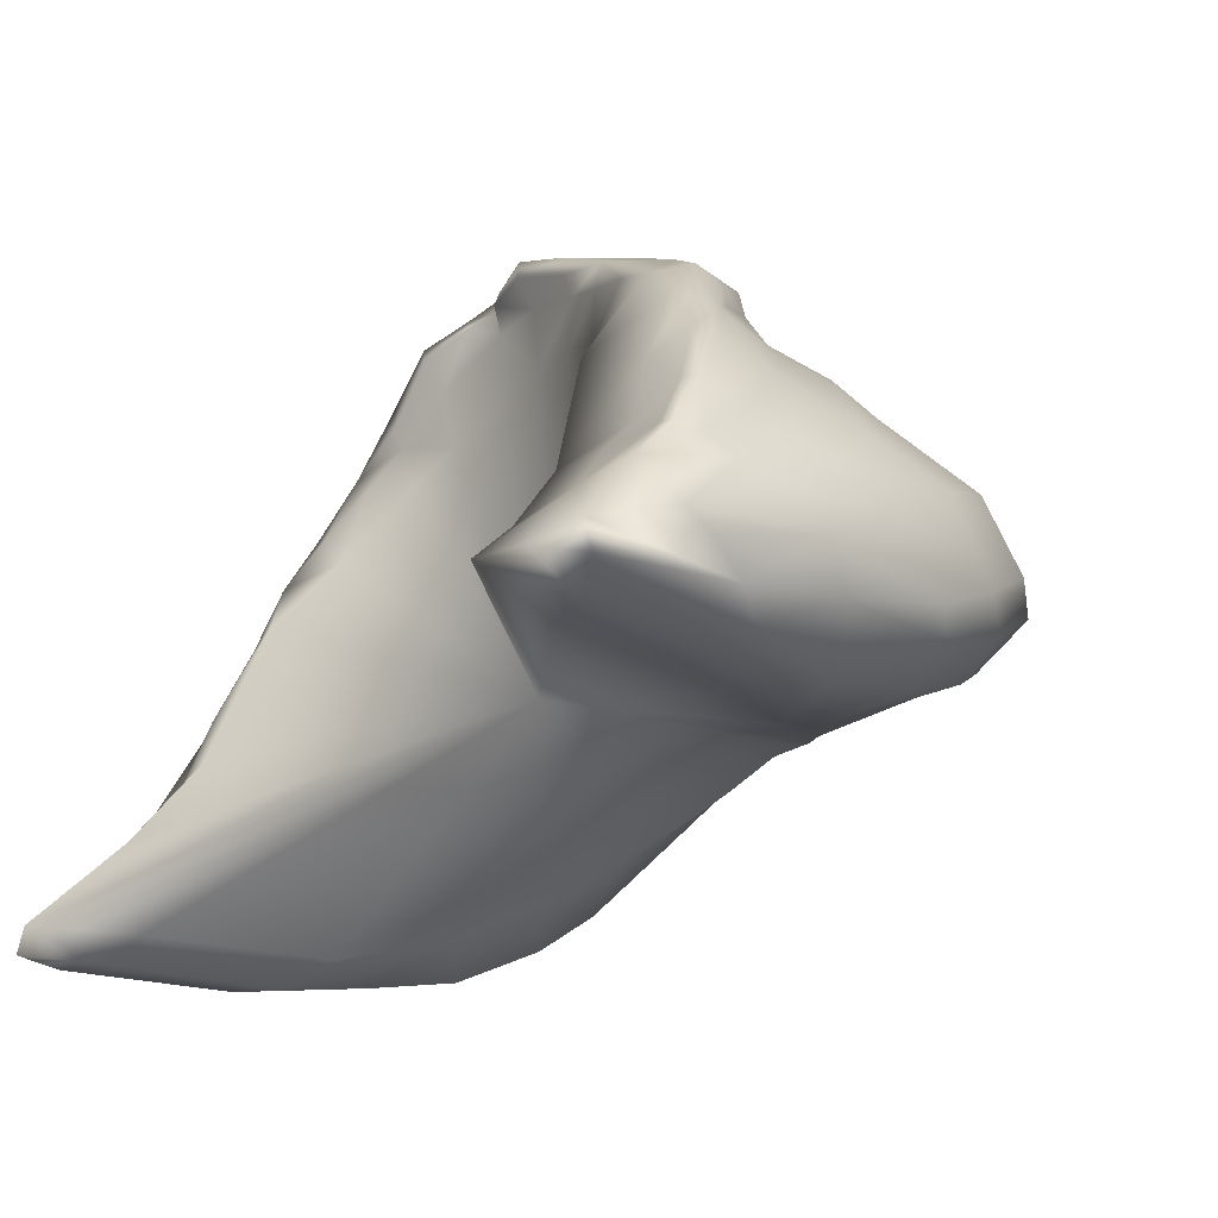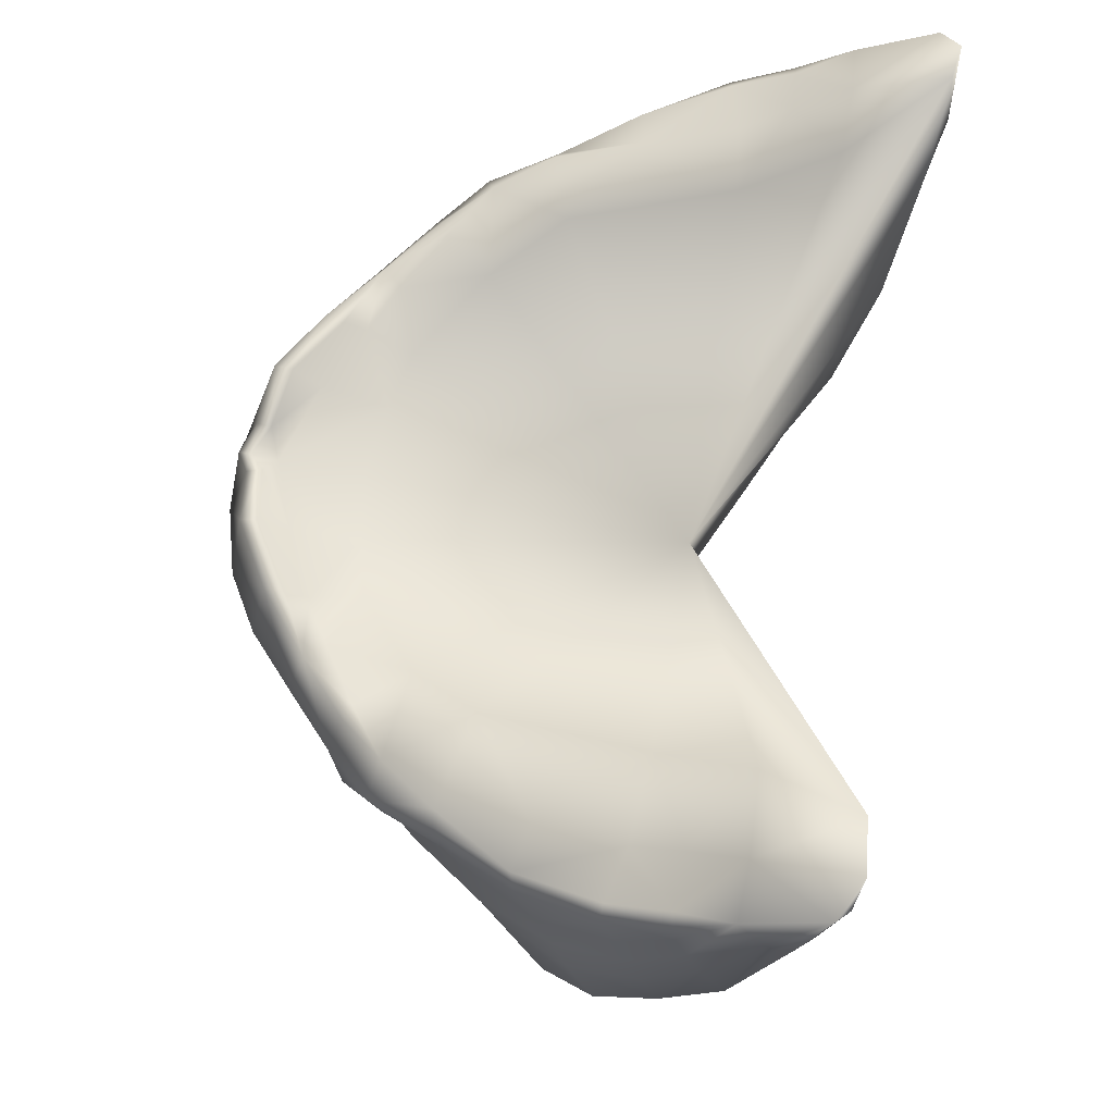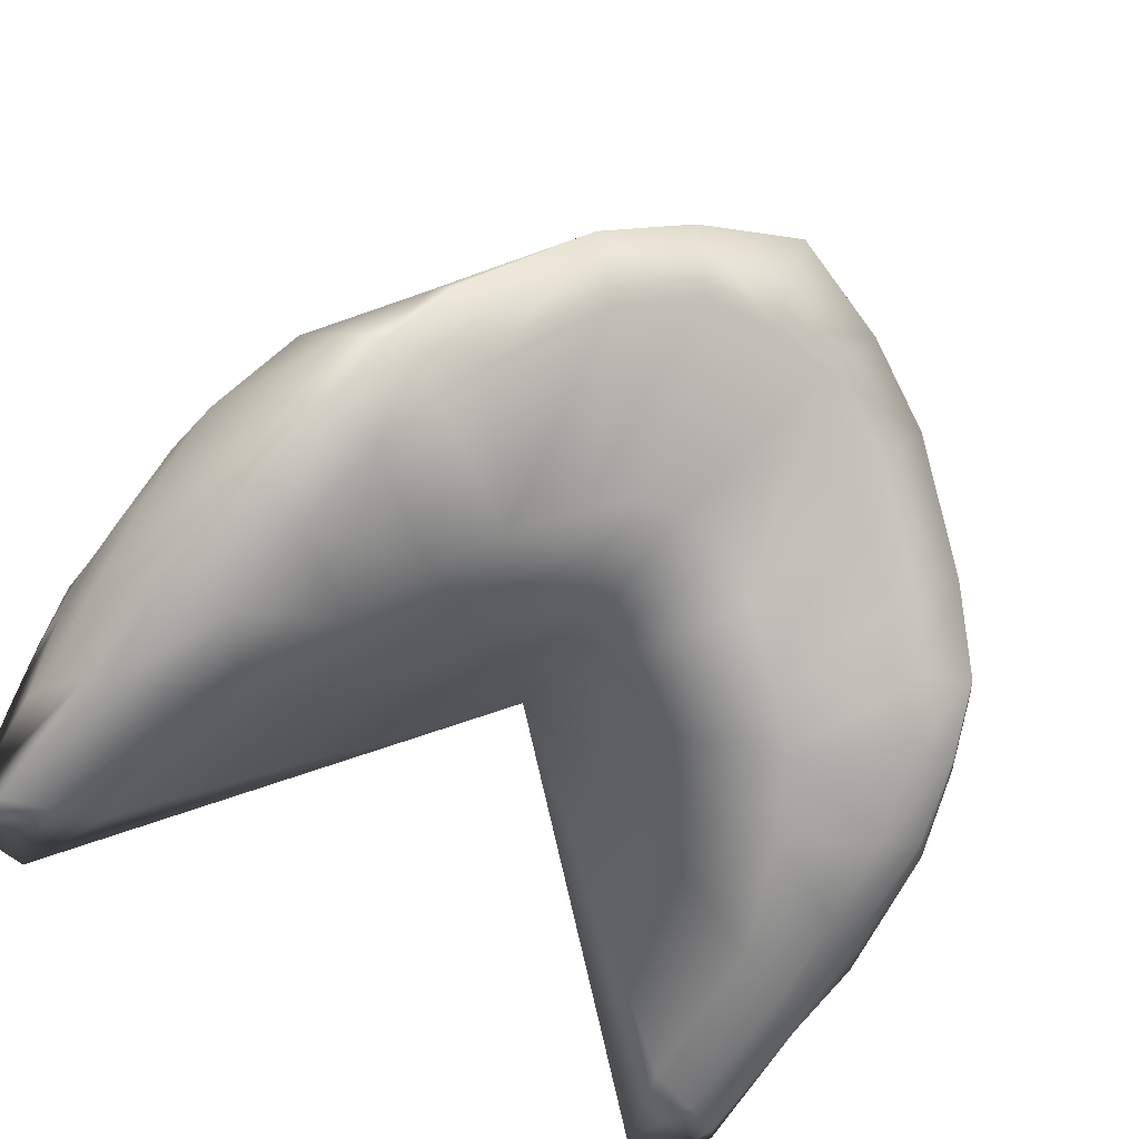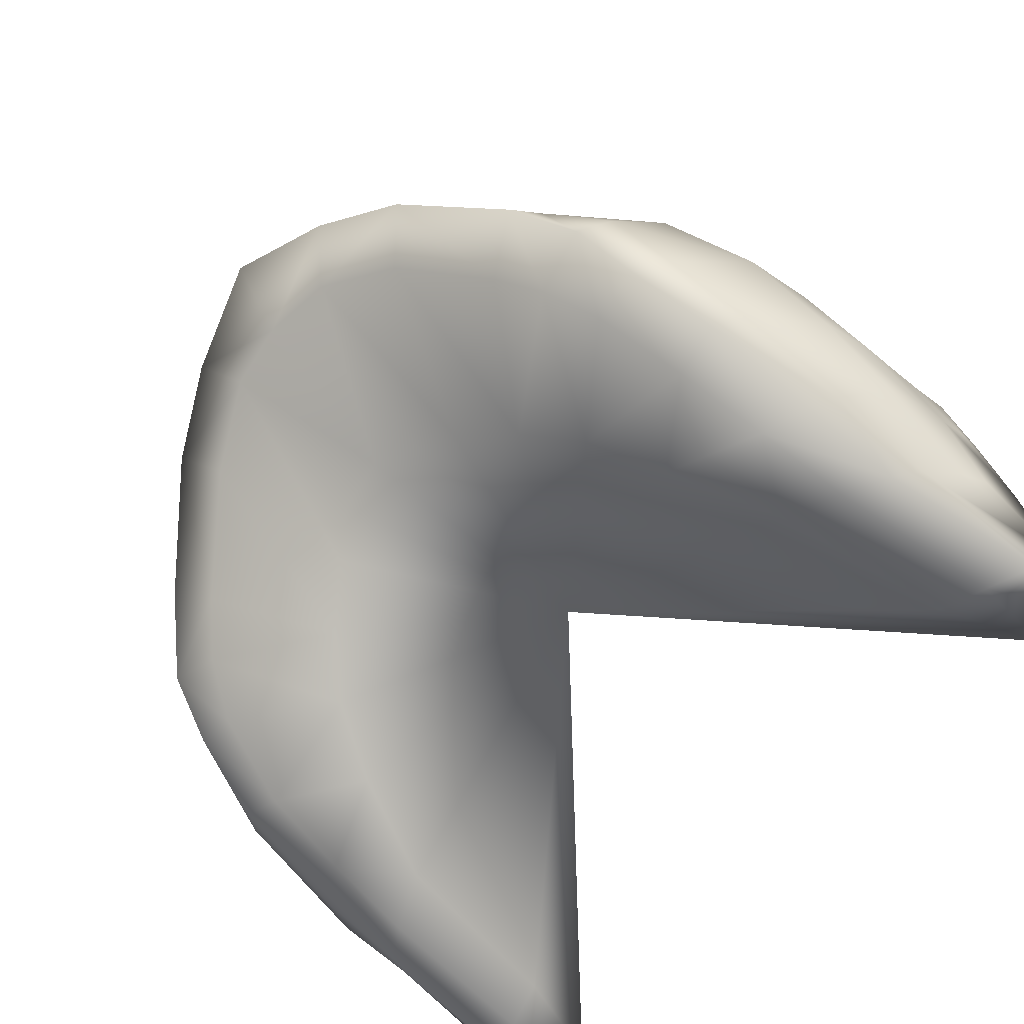
<metadata>
{"format":"obj","ext":"obj","renderer":"f3d","projection":"perspective","resolution":1024,"background":"white","views":[{"elev":-34.1,"azim":-126.6,"up":"+Z"},{"elev":65.9,"azim":99.0,"up":"+Y"},{"elev":-50.3,"azim":-35.8,"up":"+Z"},{"elev":-59.4,"azim":51.0,"up":"+Z"}]}
</metadata>
<code>
g n_face_holiday2022santacostumes
v 9.68e-05 86.98 1.574
v 0.5857 87.02 1.432
v 9.68e-05 89.82 1.252
v 9.68e-05 89.82 1.252
v 1.05 87.3 1.149
v 1.669 87.73 0.7692
v 2.198 88.23 0.4227
v 2.616 88.96 -0.006072
v 3.122 90.09 -0.3795
v 3.422 92.1 -0.5902
v 9.68e-05 90.35 4.643
v 0.759 90.43 4.52
v 1.37 90.49 4.383
v 2.245 90.84 3.706
v 2.744 91.33 2.959
v 3.05 91.82 1.274
v 3.276 92.4 0.2957
v 9.68e-05 86.98 1.574
v 9.68e-05 89.82 1.252
v -0.587 87.02 1.432
v 9.68e-05 89.82 1.252
v -1.05 87.3 1.149
v -1.669 87.73 0.7692
v -2.197 88.23 0.4227
v -2.616 88.96 -0.006072
v -3.122 90.09 -0.3795
v -3.422 92.1 -0.5902
v 9.68e-05 90.35 4.643
v -0.7588 90.43 4.52
v -1.37 90.49 4.383
v -2.245 90.84 3.706
v -2.744 91.33 2.959
v -3.05 91.82 1.274
v -3.276 92.4 0.2957
v 3.812 93.15 -0.6499
v 9.68e-05 89.82 1.252
v 3.422 92.1 -0.5902
v 3.276 92.4 0.2957
v 9.68e-05 88.58 5.642
v 9.68e-05 89.31 5.641
v 0.4468 89.15 5.491
v -0.4466 89.15 5.491
v -1.727 89.12 5.001
v -1.193 89.08 5.327
v -1.246 88.73 5.36
v -0.4466 89.15 5.491
v 9.68e-05 88.58 5.642
v -1.325 87.85 5.067
v -2.463 88.18 4.366
v -2.377 88.96 4.604
v -1.727 89.12 5.001
v -2.359 89.25 4.592
v -3.003 89.58 4.139
v -3.249 88.74 3.615
v -2.369 87.69 4.287
v -3.126 89.42 3.793
v 9.68e-05 87.67 5.518
v 1.325 87.85 5.067
v -1.223 87.38 5.049
v -2.342 86.93 3.954
v -3.262 88.12 3.325
v 1.246 88.73 5.36
v 0.4468 89.15 5.491
v 1.194 89.08 5.327
v 1.727 89.12 5.001
v 2.377 88.96 4.604
v 2.359 89.25 4.592
v 3.003 89.58 4.139
v 9.68e-05 87.21 5.378
v 9.68e-05 86.37 5.097
v -1.273 86.6 4.605
v 1.222 87.38 5.049
v -1.262 85.84 4.109
v 2.463 88.18 4.366
v 3.127 89.42 3.793
v 2.369 87.69 4.287
v 2.342 86.93 3.954
v 3.248 88.74 3.615
v 1.273 86.6 4.605
v 1.262 85.84 4.109
v 9.68e-05 85.58 4.501
v 3.261 88.12 3.325
v 9.68e-05 84.81 3.918
v 2.208 86.21 3.406
v 3.292 86.75 2.439
v 1.186 85.14 3.528
v 3.324 87.53 2.991
v 4.147 87.78 2.141
v 3.995 88.89 2.611
v 2.129 85.57 3.076
v -1.186 85.14 3.528
v 9.68e-05 85.39 2.994
v 0.7948 85.5 2.991
v -2.209 86.21 3.406
v -3.292 86.75 2.439
v -2.129 85.57 3.076
v -0.7946 85.5 2.991
v 9.68e-05 86.98 1.574
v 0.5857 87.02 1.432
v -0.587 87.02 1.432
v 1.05 87.3 1.149
v -1.05 87.3 1.149
v 1.696 85.9 2.544
v 1.669 87.73 0.7692
v -1.697 85.9 2.544
v -1.669 87.73 0.7692
v 2.652 86.58 1.556
v -2.651 86.58 1.556
v 3.194 86.35 2.133
v 3.045 86.94 1.065
v 2.198 88.23 0.4227
v 3.711 86.86 1.361
v 3.345 87.44 0.6079
v 3.579 88.34 0.06563
v 2.616 88.96 -0.006072
v -3.195 86.35 2.133
v -3.711 86.86 1.361
v 3.969 87.14 1.577
v 3.895 87.44 0.8245
v 3.691 89.32 -0.2421
v 3.122 90.09 -0.3795
v 4.568 88.62 1.555
v 4.18 87.77 1.04
v 4.102 88.33 0.3256
v 4.362 88.58 0.4824
v 4.716 89.48 0.9037
v 3.772 90.33 -0.5214
v 3.422 92.1 -0.5902
v 3.959 92.21 -0.7246
v 3.812 93.15 -0.6499
v 4.228 90.63 -0.4557
v 4.168 89.55 -0.1121
v 4.405 89.78 0.03127
v 4.745 90.25 0.2867
v 4.429 90.91 -0.2989
v 4.459 92.45 -0.6559
v 4.305 92.99 -0.7171
v 4.653 92.68 -0.514
v 4.093 92.34 0.2703
v 3.276 92.4 0.2957
v 4.592 91.34 -0.09271
v 4.664 91.69 0.01335
v 4.745 90.8 0.5646
v 4.656 92.2 0.3017
v 4.005 92.01 0.832
v 3.05 91.82 1.274
v 4.523 91.83 0.8648
v 3.914 91.63 1.358
v 4.713 91.16 0.6975
v 4.674 90.54 1.234
v 4.721 90.12 1.116
v 4.544 89.47 1.815
v 4.686 91.51 0.832
v 4.656 91.76 0.8723
v 4.468 89.95 1.976
v 4.462 91.56 1.504
v 4.592 91.44 1.516
v 4.632 90.96 1.355
v 4.396 90.44 2.139
v 3.96 89.35 2.795
v 3.832 89.92 2.955
v 3.872 90.61 3.15
v 4.198 91.2 2.409
v 4.32 91.03 2.365
v 3.416 90.17 3.7
v 3.506 90.26 3.809
v 3.785 90.89 3.224
v 3.769 91.38 2.285
v 2.744 91.33 2.959
v 3.651 91.03 3.243
v 3.518 90.6 3.932
v 3.091 89.73 4.316
v 2.359 89.25 4.592
v 3.222 90.96 3.829
v 2.245 90.84 3.706
v 2.487 89.4 4.656
v 1.727 89.12 5.001
v 3.019 90.42 4.422
v 1.823 89.28 5.173
v 1.194 89.08 5.327
v 1.227 89.25 5.554
v 0.4468 89.15 5.491
v 2.67 90.82 4.22
v 2.834 90.82 4.283
v 2.212 90.72 4.807
v 2.042 90.67 4.602
v 1.37 90.49 4.383
v 1.534 90.58 4.888
v 0.759 90.43 4.52
v 2.422 90.29 4.934
v 1.767 90.04 5.47
v 1.552 90.71 5.334
v 1.138 89.96 5.823
v 1.54 90.69 5.121
v 0.8277 90.56 5.222
v 9.68e-05 90.39 5.533
v 9.68e-05 90.35 4.643
v -0.7588 90.43 4.52
v 0.8561 90.78 5.52
v 0.883 90.78 5.711
v 0.2466 90.65 5.626
v 0.4229 89.94 6.004
v 0.2765 90.62 5.788
v 9.68e-05 90.45 5.815
v 0.4527 89.33 5.747
v 9.68e-05 90.47 5.936
v 9.68e-05 89.56 5.751
v 9.68e-05 89.31 5.641
v -0.4466 89.15 5.491
v 9.68e-05 90.09 5.88
v -0.4525 89.33 5.747
v -0.4227 89.94 6.004
v -1.226 89.25 5.554
v -1.193 89.08 5.327
v -0.2763 90.62 5.788
v -1.822 89.28 5.173
v -1.727 89.12 5.001
v -0.2464 90.65 5.626
v -0.8828 90.78 5.711
v -1.138 89.96 5.823
v -2.487 89.4 4.656
v -2.359 89.25 4.592
v -0.829 90.56 5.222
v -0.8574 90.78 5.52
v -1.552 90.71 5.334
v -1.767 90.04 5.47
v -1.534 90.58 4.888
v -1.37 90.49 4.383
v -1.54 90.69 5.121
v -2.214 90.72 4.807
v -2.421 90.29 4.934
v -2.042 90.67 4.602
v -2.245 90.84 3.706
v -3.019 90.42 4.422
v -2.669 90.82 4.22
v -3.222 90.96 3.829
v -2.744 91.33 2.959
v -2.834 90.82 4.283
v -3.091 89.73 4.316
v -3.518 90.6 3.932
v -3.651 91.03 3.243
v -3.507 90.26 3.809
v -3.872 90.61 3.15
v -3.785 90.89 3.224
v -3.769 91.38 2.285
v -3.05 91.82 1.274
v -3.416 90.17 3.7
v -4.198 91.2 2.409
v -3.914 91.63 1.358
v -4.462 91.56 1.504
v -4.005 92.01 0.832
v -3.276 92.4 0.2957
v -4.093 92.34 0.2703
v -3.812 93.15 -0.6499
v -4.523 91.83 0.8648
v -4.592 91.44 1.516
v -4.656 91.76 0.8723
v -4.656 92.2 0.3017
v -4.32 91.03 2.365
v -4.396 90.44 2.139
v -4.686 91.51 0.832
v -3.832 89.92 2.955
v -3.962 89.35 2.795
v -4.632 90.96 1.355
v -4.674 90.54 1.234
v -4.468 89.95 1.976
v -3.996 88.89 2.611
v -4.544 89.47 1.815
v -4.713 91.16 0.6975
v -4.147 87.78 2.141
v -4.568 88.62 1.555
v -4.72 90.12 1.116
v -4.744 90.8 0.5646
v -4.665 91.69 0.01335
v -4.716 89.48 0.9037
v -3.324 87.53 2.991
v -3.969 87.14 1.577
v -4.18 87.77 1.04
v -4.744 90.25 0.2867
v -4.653 92.68 -0.514
v -4.362 88.58 0.4824
v -3.896 87.44 0.8245
v -4.592 91.34 -0.09271
v -4.429 90.91 -0.2989
v -4.307 92.99 -0.7171
v -4.405 89.78 0.03127
v -4.46 92.45 -0.6559
v -3.96 92.21 -0.7246
v -3.422 92.1 -0.5902
v -4.227 90.63 -0.4557
v -3.772 90.33 -0.5214
v -3.122 90.09 -0.3795
v -3.691 89.32 -0.2421
v -2.616 88.96 -0.006072
v -4.102 88.33 0.3256
v -4.168 89.55 -0.1121
v -3.579 88.34 0.06563
v -2.197 88.23 0.4227
v -3.345 87.44 0.6079
v -3.044 86.94 1.065
v -3.812 93.15 -0.6499
v -3.422 92.1 -0.5902
v 9.68e-05 89.82 1.252
v -3.276 92.4 0.2957
g n_face_holiday2022santacostumes_0
f 3 2 1
f 5 2 4
f 6 5 4
f 7 6 4
f 8 7 4
f 9 8 4
f 9 4 10
f 12 4 11
f 13 4 12
f 14 4 13
f 15 4 14
f 16 4 15
f 17 4 16
f 20 19 18
f 20 22 21
f 22 23 21
f 23 24 21
f 24 25 21
f 25 26 21
f 21 26 27
f 21 29 28
f 21 30 29
f 21 31 30
f 21 32 31
f 21 33 32
f 21 34 33
f 37 36 35
f 35 36 38
f 41 40 39
f 40 42 39
f 45 44 43
f 44 45 46
f 46 45 47
f 45 48 47
f 48 45 49
f 45 50 49
f 45 51 50
f 51 52 50
f 52 53 50
f 49 50 54
f 48 49 55
f 49 54 55
f 53 56 50
f 50 56 54
f 48 57 47
f 57 58 47
f 48 59 57
f 59 48 55
f 59 55 60
f 54 61 55
f 55 61 60
f 58 62 47
f 62 63 47
f 62 64 63
f 64 62 65
f 65 62 66
f 66 62 58
f 67 65 66
f 68 67 66
f 57 69 58
f 59 69 57
f 70 69 59
f 71 59 60
f 71 70 59
f 69 72 58
f 69 70 72
f 71 60 73
f 71 73 70
f 74 66 58
f 75 68 66
f 75 66 74
f 74 58 76
f 58 72 76
f 76 72 77
f 78 74 76
f 78 75 74
f 70 79 72
f 72 79 77
f 80 79 70
f 77 79 80
f 73 81 70
f 81 80 70
f 82 78 76
f 82 76 77
f 83 81 73
f 81 83 80
f 84 77 80
f 84 85 77
f 80 86 84
f 80 83 86
f 87 82 77
f 85 87 77
f 82 87 88
f 88 87 85
f 78 82 89
f 89 82 88
f 85 84 90
f 84 86 90
f 83 73 91
f 83 92 86
f 92 83 91
f 86 93 90
f 92 93 86
f 91 73 94
f 60 94 73
f 95 94 60
f 91 94 96
f 94 95 96
f 97 92 91
f 97 91 96
f 93 92 98
f 92 97 98
f 99 93 98
f 97 100 98
f 99 101 93
f 102 100 97
f 101 103 93
f 93 103 90
f 101 104 103
f 105 102 97
f 105 97 96
f 106 102 105
f 107 90 103
f 104 107 103
f 96 108 105
f 108 106 105
f 109 90 107
f 109 85 90
f 104 110 107
f 109 107 110
f 104 111 110
f 85 109 112
f 112 109 110
f 111 113 110
f 112 110 113
f 114 113 111
f 115 114 111
f 96 116 108
f 108 116 117
f 95 116 96
f 116 95 117
f 112 118 85
f 118 88 85
f 119 112 113
f 119 113 114
f 115 120 114
f 115 121 120
f 122 88 118
f 88 122 89
f 123 118 112
f 119 123 112
f 122 118 123
f 124 119 114
f 114 120 124
f 119 125 123
f 119 124 125
f 122 123 126
f 123 125 126
f 121 127 120
f 121 128 127
f 128 129 127
f 128 130 129
f 120 127 131
f 127 129 131
f 120 132 124
f 132 120 131
f 124 132 133
f 125 124 133
f 133 132 131
f 125 133 134
f 125 134 126
f 135 133 131
f 133 135 134
f 129 136 131
f 136 135 131
f 130 137 129
f 137 136 129
f 138 135 136
f 137 138 136
f 137 130 139
f 138 137 139
f 130 140 139
f 135 141 134
f 138 141 135
f 134 141 142
f 141 138 142
f 134 143 126
f 134 142 143
f 142 138 144
f 144 138 139
f 145 139 140
f 145 140 146
f 145 147 139
f 147 144 139
f 148 145 146
f 145 148 147
f 149 143 142
f 149 142 144
f 149 150 143
f 143 151 126
f 150 151 143
f 126 151 152
f 152 151 150
f 122 126 152
f 122 152 89
f 153 149 144
f 149 153 150
f 147 154 144
f 154 153 144
f 89 152 155
f 155 152 150
f 147 156 154
f 148 156 147
f 153 154 157
f 156 157 154
f 153 158 150
f 158 153 157
f 150 158 159
f 155 150 159
f 159 158 157
f 160 89 155
f 160 78 89
f 160 155 161
f 160 161 78
f 155 159 161
f 161 159 162
f 161 75 78
f 161 162 75
f 156 148 163
f 157 156 163
f 164 159 157
f 159 164 162
f 164 157 163
f 162 165 75
f 165 68 75
f 68 165 166
f 166 165 162
f 167 162 164
f 163 167 164
f 148 168 163
f 168 148 146
f 168 146 169
f 168 170 163
f 170 167 163
f 168 169 170
f 167 171 162
f 171 166 162
f 171 167 170
f 172 68 166
f 172 166 171
f 68 172 173
f 170 169 174
f 174 171 170
f 169 175 174
f 172 176 173
f 173 176 177
f 178 172 171
f 171 174 178
f 172 178 176
f 176 179 177
f 177 179 180
f 179 181 180
f 182 180 181
f 183 174 175
f 174 184 178
f 174 183 184
f 178 184 185
f 185 184 183
f 186 183 175
f 186 185 183
f 186 175 187
f 186 187 188
f 186 188 185
f 188 187 189
f 178 190 176
f 190 178 185
f 191 179 176
f 190 191 176
f 192 190 185
f 191 190 192
f 179 191 193
f 193 191 192
f 181 179 193
f 188 194 185
f 194 192 185
f 195 188 189
f 194 188 195
f 195 189 196
f 189 197 196
f 197 198 196
f 194 199 192
f 199 194 195
f 192 200 193
f 199 200 192
f 199 195 201
f 195 196 201
f 199 201 200
f 193 202 181
f 202 193 200
f 201 203 200
f 203 202 200
f 201 204 203
f 196 204 201
f 202 205 181
f 205 182 181
f 203 206 202
f 204 206 203
f 205 207 182
f 207 208 182
f 208 207 209
f 202 210 205
f 210 207 205
f 206 210 202
f 207 211 209
f 207 210 211
f 210 206 212
f 210 212 211
f 209 211 213
f 211 212 213
f 214 209 213
f 206 204 215
f 206 215 212
f 213 216 214
f 216 217 214
f 204 218 215
f 204 196 218
f 212 215 219
f 215 218 219
f 212 220 213
f 216 213 220
f 220 212 219
f 216 221 217
f 221 222 217
f 196 223 218
f 198 223 196
f 218 224 219
f 223 224 218
f 219 225 220
f 219 224 225
f 226 216 220
f 216 226 221
f 226 220 225
f 227 223 198
f 228 227 198
f 229 224 223
f 224 229 225
f 227 229 223
f 225 229 230
f 229 227 230
f 231 226 225
f 226 231 221
f 231 225 230
f 228 232 227
f 227 232 230
f 233 232 228
f 231 234 221
f 234 231 230
f 235 232 233
f 230 232 235
f 236 235 233
f 233 237 236
f 238 230 235
f 238 234 230
f 235 236 238
f 238 236 234
f 234 239 221
f 221 239 222
f 239 53 222
f 236 240 234
f 239 234 240
f 237 241 236
f 240 236 241
f 53 239 242
f 242 239 240
f 242 240 243
f 240 244 243
f 244 240 241
f 237 245 241
f 244 241 245
f 237 246 245
f 247 53 242
f 247 242 243
f 53 247 56
f 247 243 56
f 243 244 248
f 248 244 245
f 246 249 245
f 245 249 250
f 248 245 250
f 251 249 246
f 250 249 251
f 252 251 246
f 252 253 251
f 252 254 253
f 255 250 251
f 255 251 253
f 250 256 248
f 255 257 250
f 257 256 250
f 255 258 257
f 258 255 253
f 259 243 248
f 256 259 248
f 259 260 243
f 260 259 256
f 257 261 256
f 261 257 258
f 260 262 243
f 243 262 56
f 56 262 263
f 54 56 263
f 264 260 256
f 261 264 256
f 260 264 265
f 265 264 261
f 260 266 262
f 266 263 262
f 266 260 265
f 54 263 267
f 61 54 267
f 266 268 263
f 266 265 268
f 268 267 263
f 269 261 258
f 269 265 261
f 61 267 270
f 268 271 267
f 271 270 267
f 265 272 268
f 268 272 271
f 269 273 265
f 273 272 265
f 274 269 258
f 274 273 269
f 272 273 275
f 272 275 271
f 276 61 270
f 61 276 60
f 276 95 60
f 276 270 95
f 270 277 95
f 277 270 271
f 277 117 95
f 277 271 278
f 278 271 275
f 277 278 117
f 273 279 275
f 273 274 279
f 280 274 258
f 280 258 253
f 281 278 275
f 279 281 275
f 278 282 117
f 278 281 282
f 280 283 274
f 274 283 279
f 279 283 284
f 284 283 280
f 285 280 253
f 254 285 253
f 279 286 281
f 279 284 286
f 287 280 285
f 284 280 287
f 285 254 288
f 287 285 288
f 254 289 288
f 284 287 290
f 287 288 290
f 286 284 290
f 288 289 291
f 288 291 290
f 289 292 291
f 293 291 292
f 291 293 290
f 292 294 293
f 295 281 286
f 281 295 282
f 296 286 290
f 293 296 290
f 296 295 286
f 296 293 295
f 293 294 297
f 293 297 295
f 282 295 297
f 297 294 298
f 299 282 297
f 299 297 298
f 117 282 299
f 300 299 298
f 300 117 299
f 300 298 106
f 300 108 117
f 300 106 108
f 303 302 301
f 303 301 304

</code>
